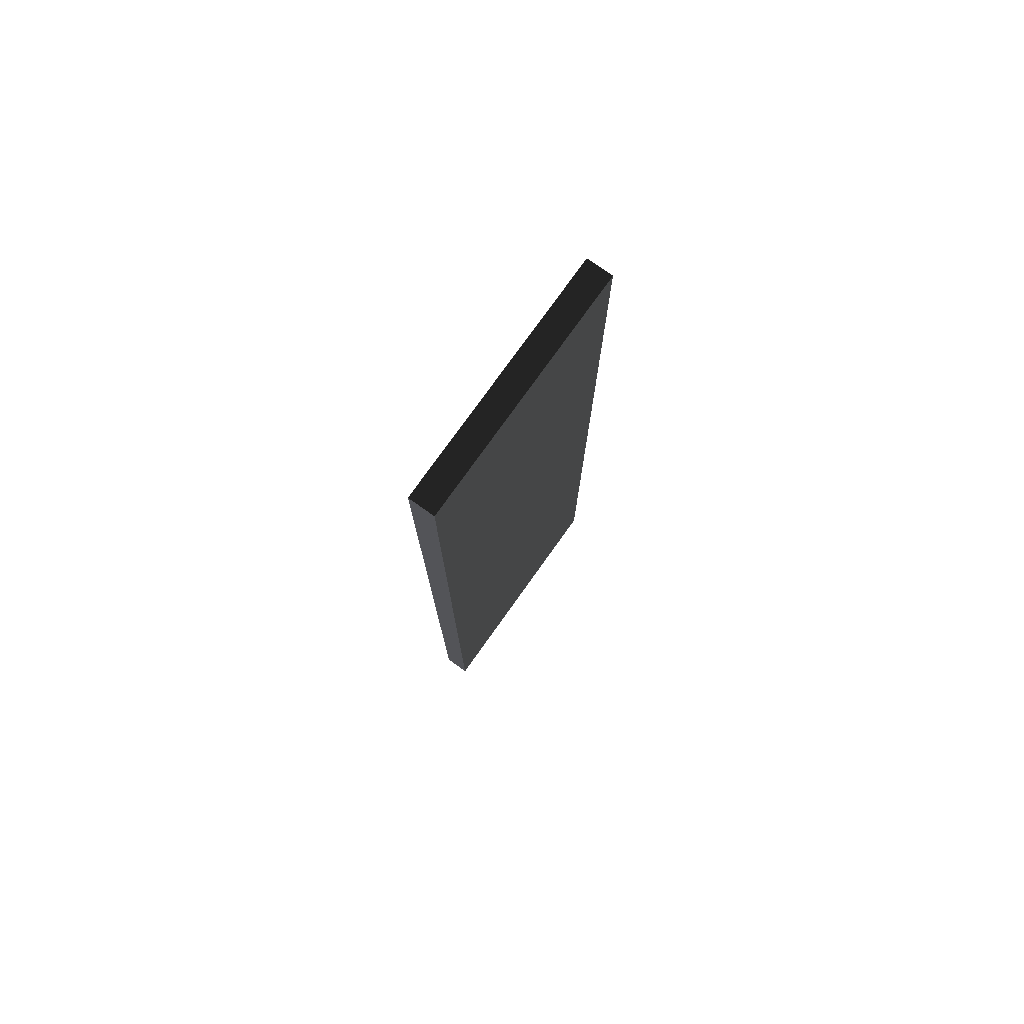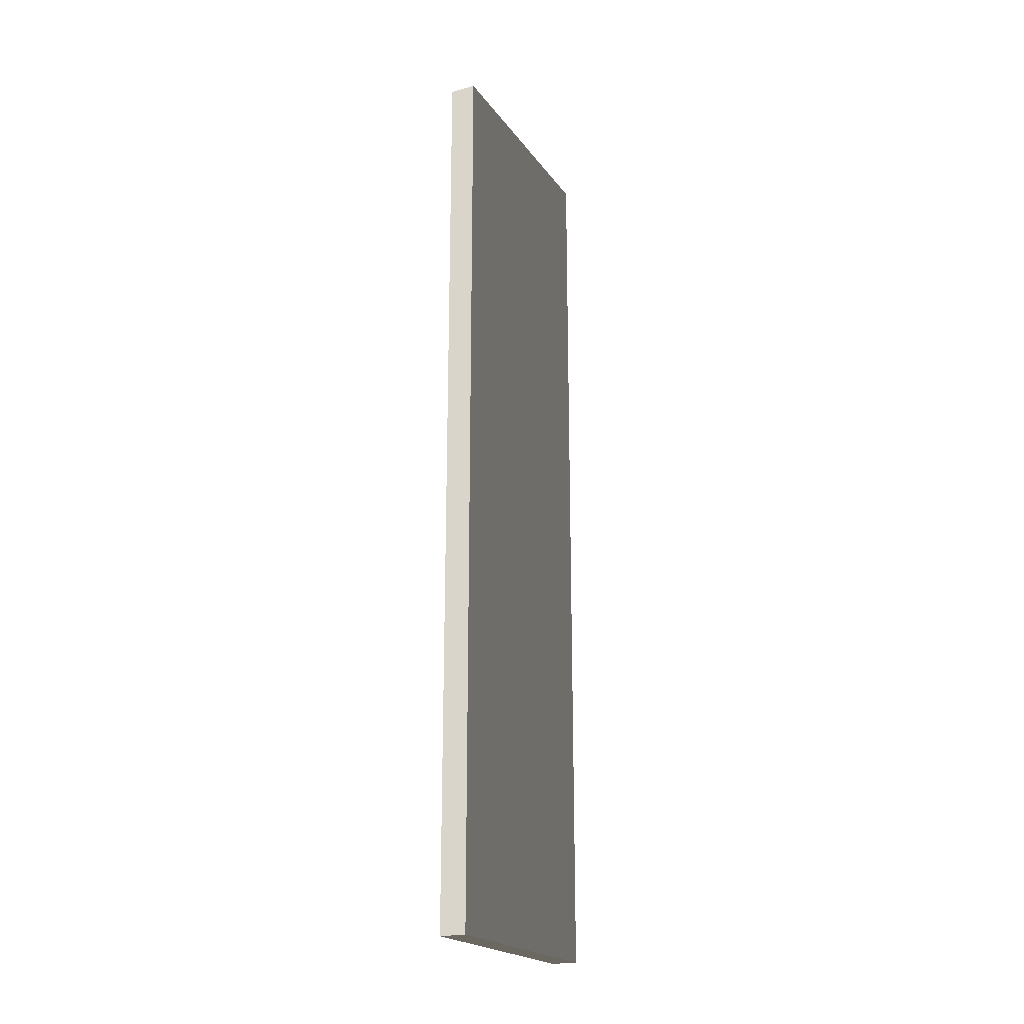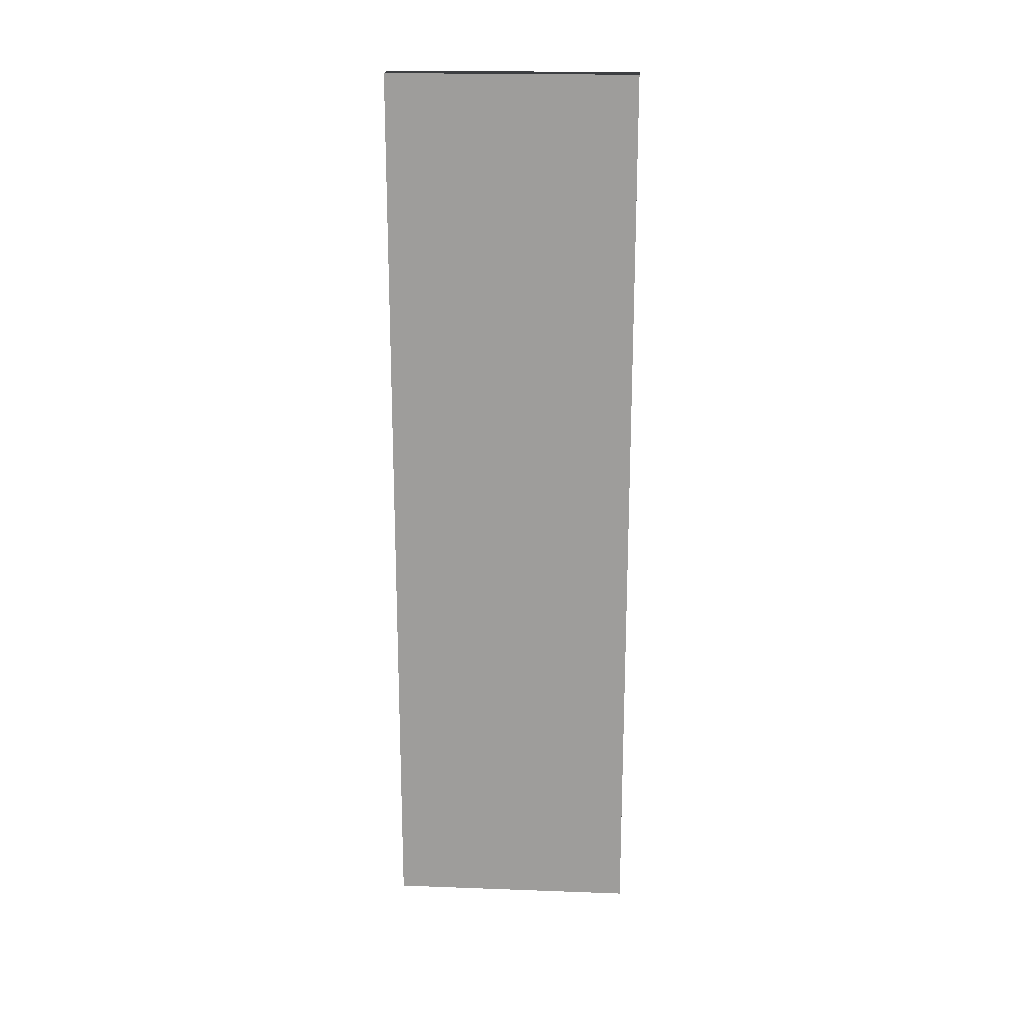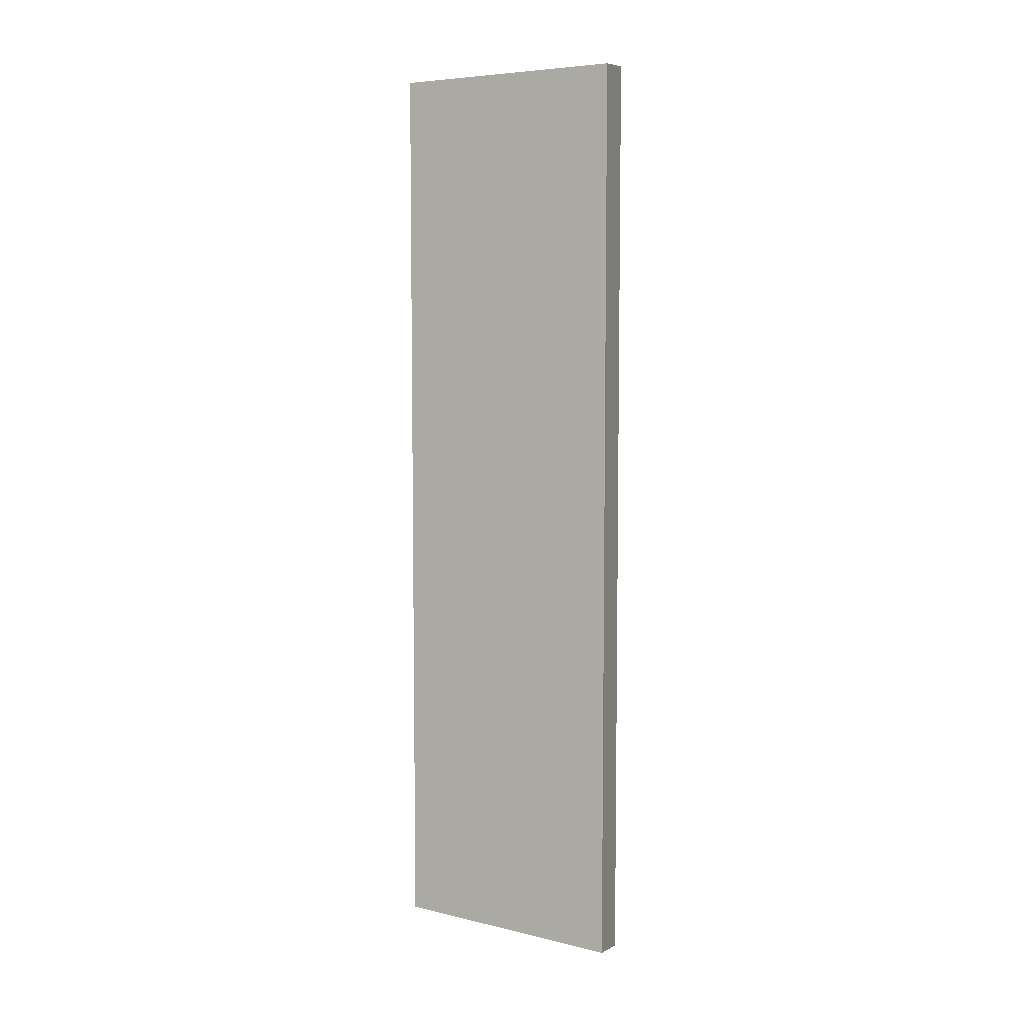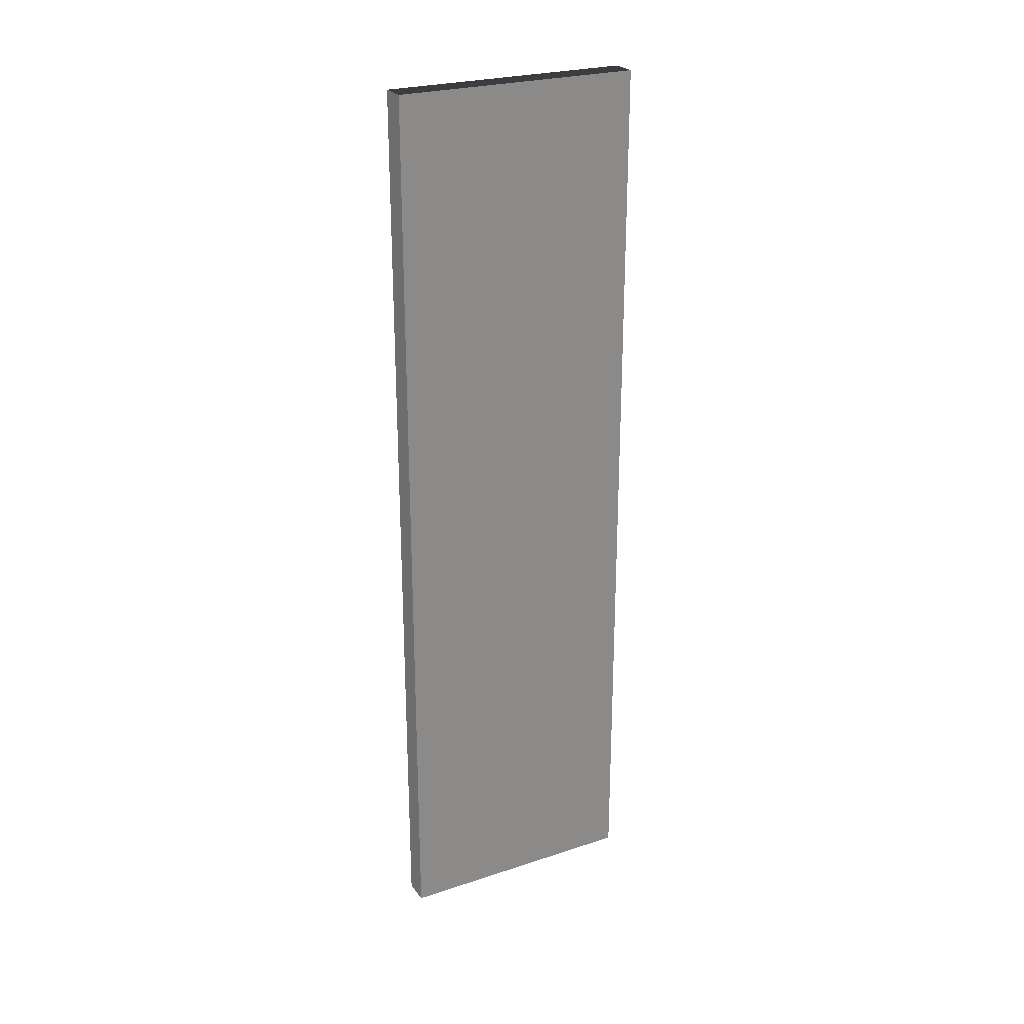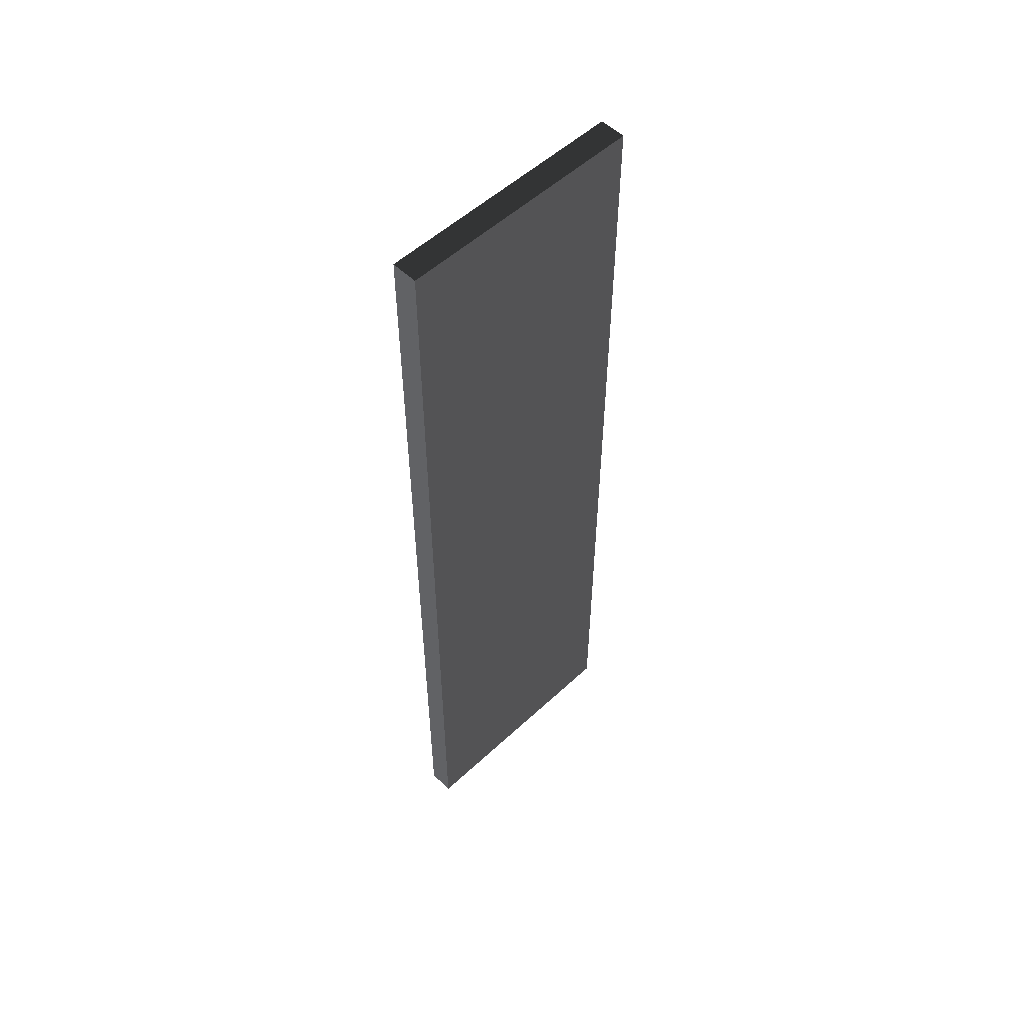
<metadata>
{"format":"obj","ext":"obj","renderer":"f3d","projection":"perspective","resolution":1024,"background":"white","views":[{"elev":77.0,"azim":-159.5,"up":"+Z"},{"elev":-21.0,"azim":-169.2,"up":"+Z"},{"elev":19.7,"azim":78.9,"up":"+Z"},{"elev":6.4,"azim":-69.9,"up":"+Z"},{"elev":25.4,"azim":-132.8,"up":"+Z"},{"elev":54.1,"azim":30.5,"up":"+Z"}]}
</metadata>
<code>
o Slope_back__130613__temp_Slope_back__130613_.128
v -0.01117 -0.07067 0.261
v 0.02566 0.06679 0.261
v 0.02566 0.06679 -0.261
v -0.01117 -0.07067 -0.261
v 0.01117 0.07067 0.261
v -0.02566 -0.06679 0.261
v -0.02566 -0.06679 -0.261
v 0.01117 0.07067 -0.261
f 4 3 2 1
f 6 1 2 5
f 8 7 6 5
f 6 7 4 1
f 7 8 3 4
f 8 5 2 3

</code>
